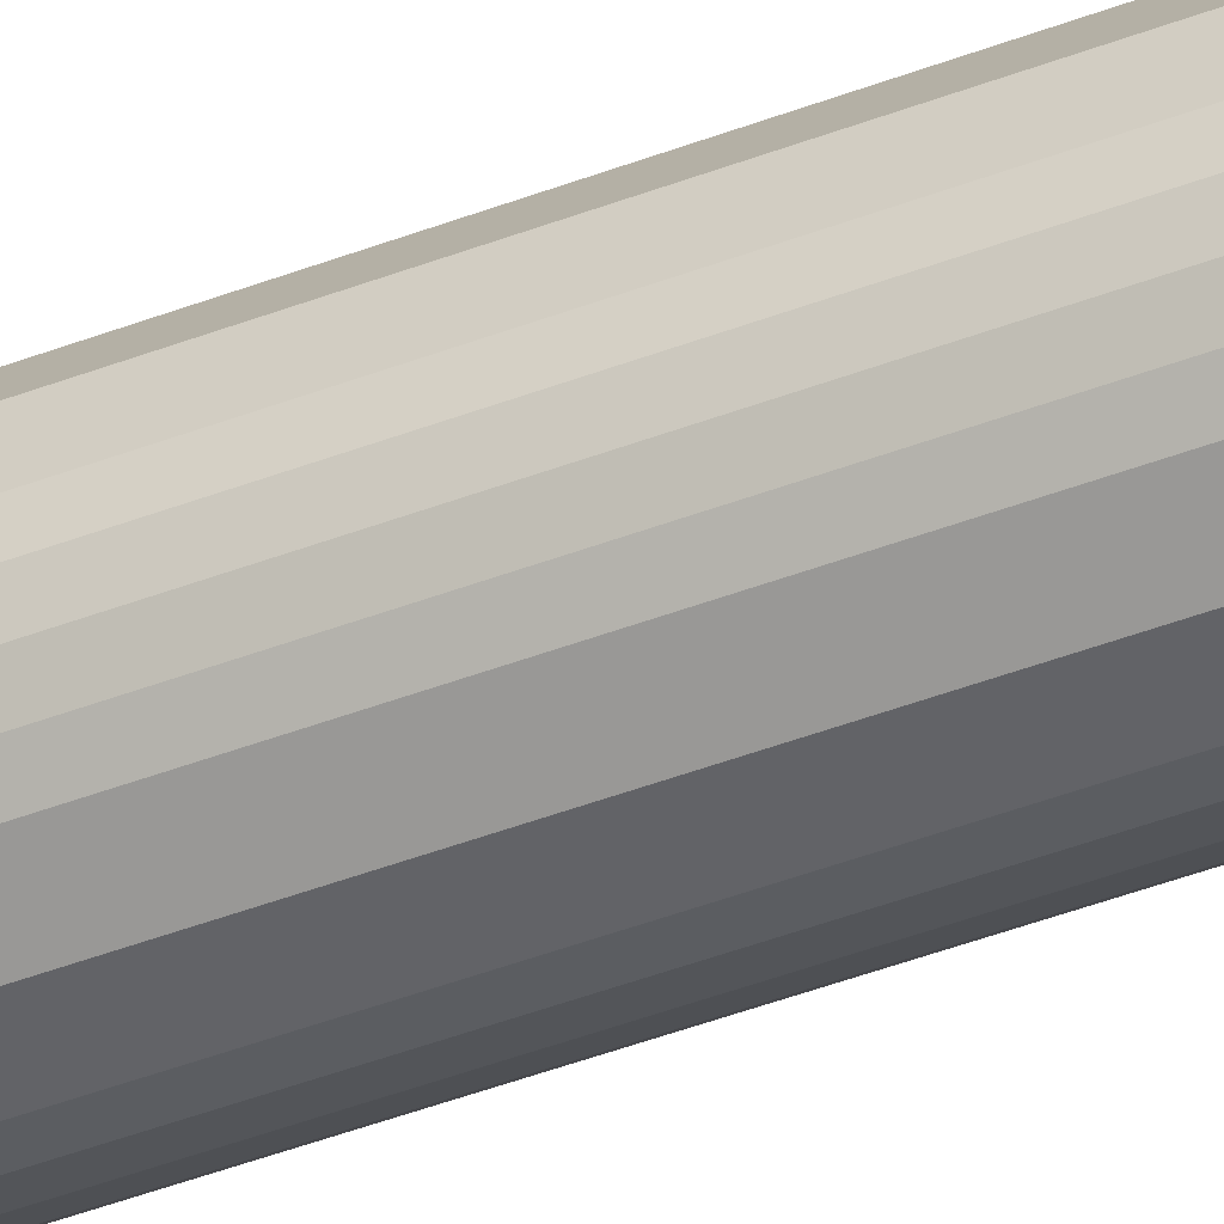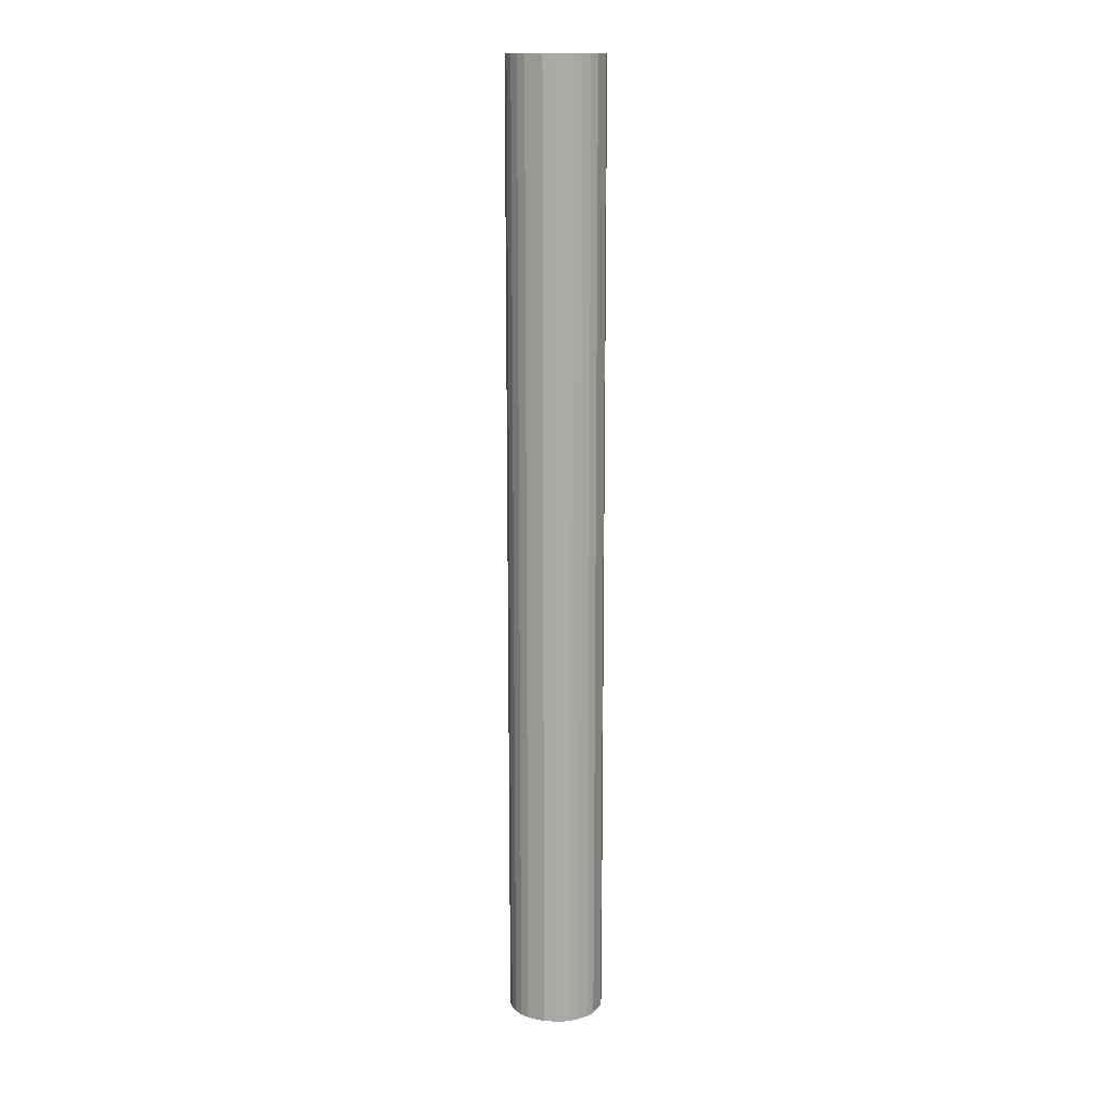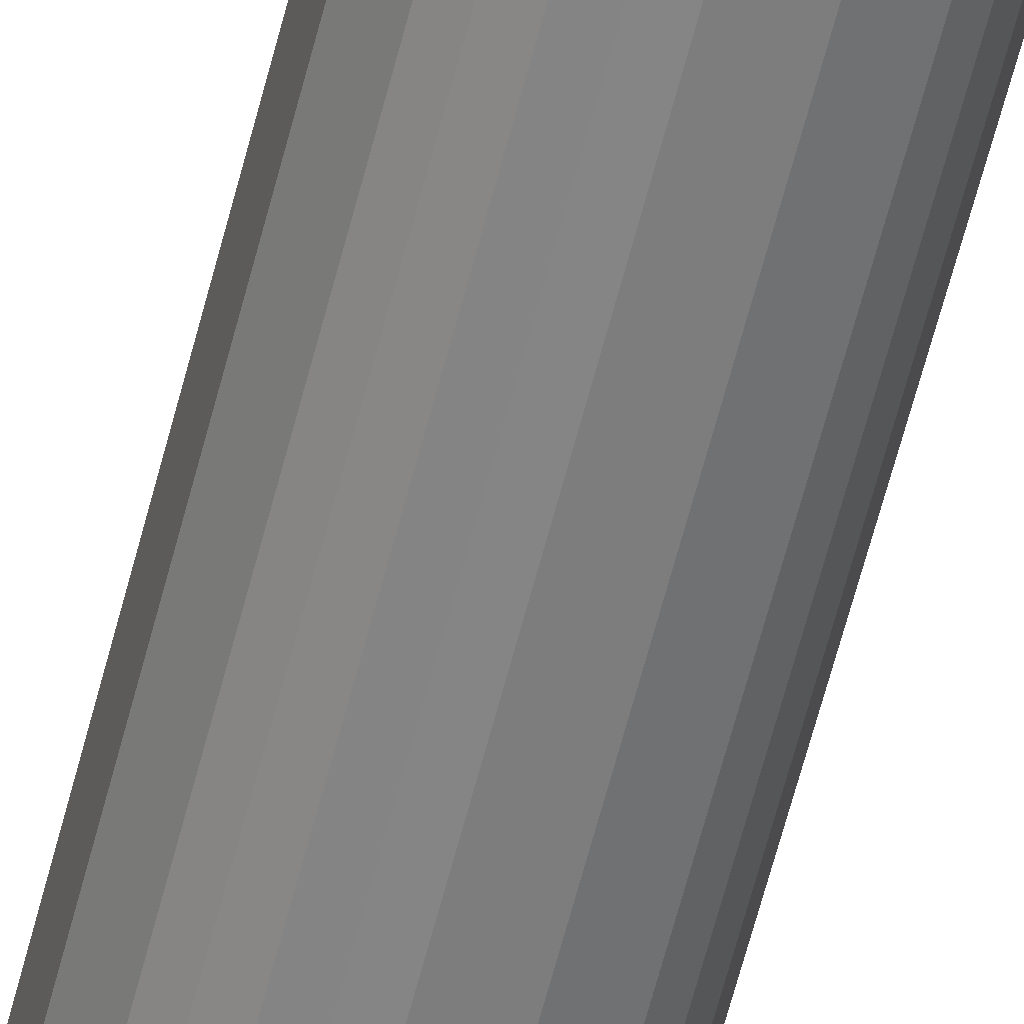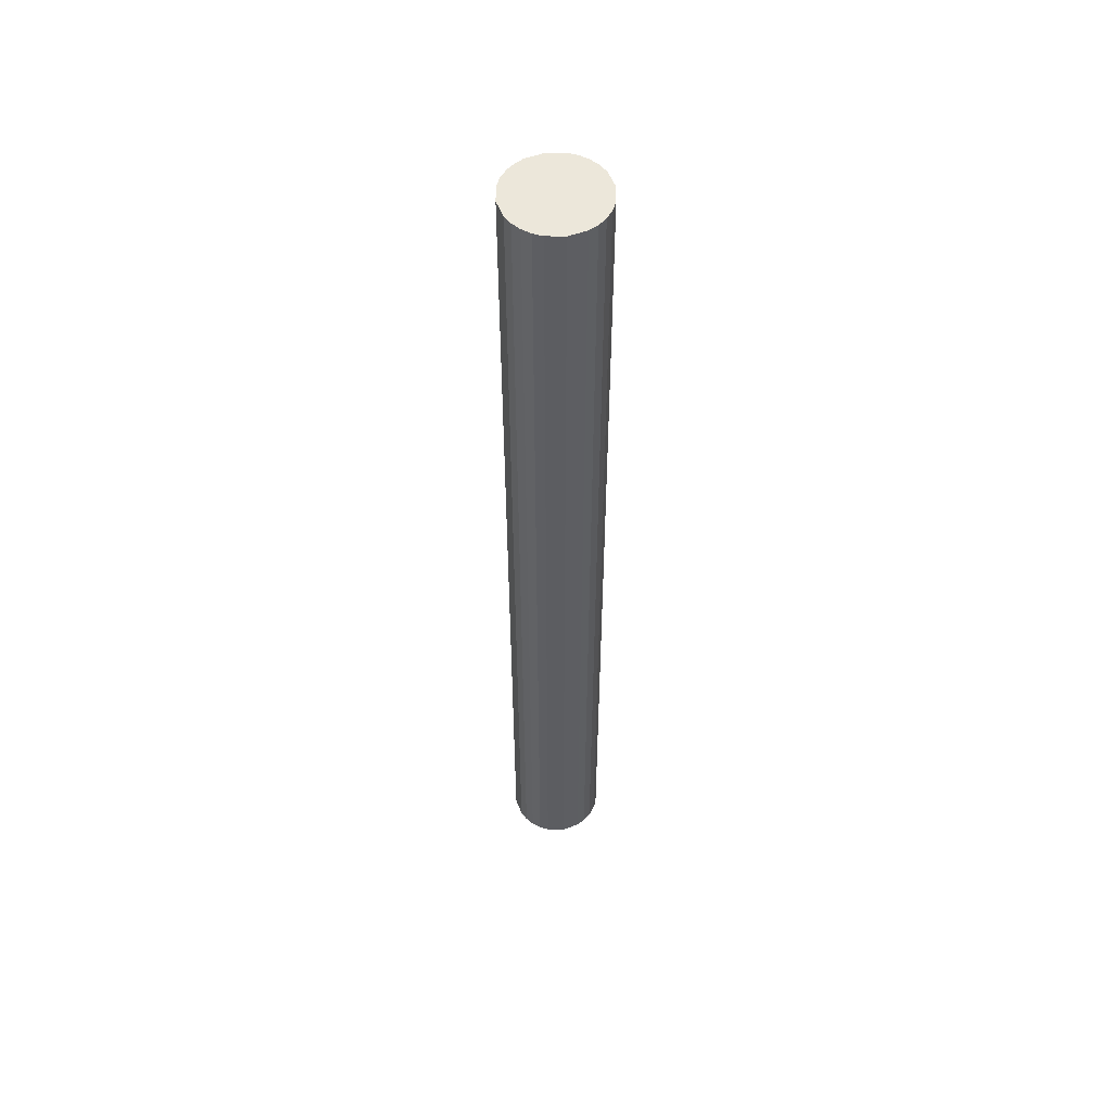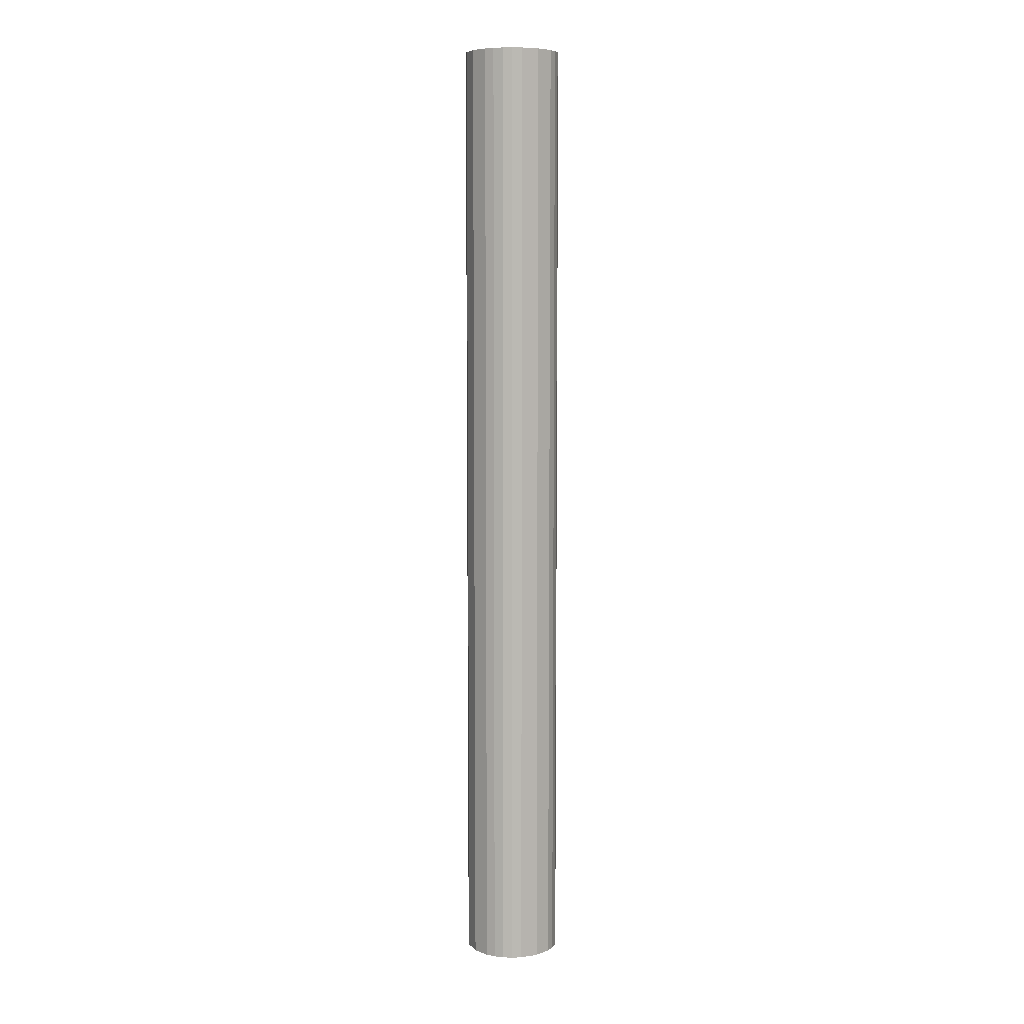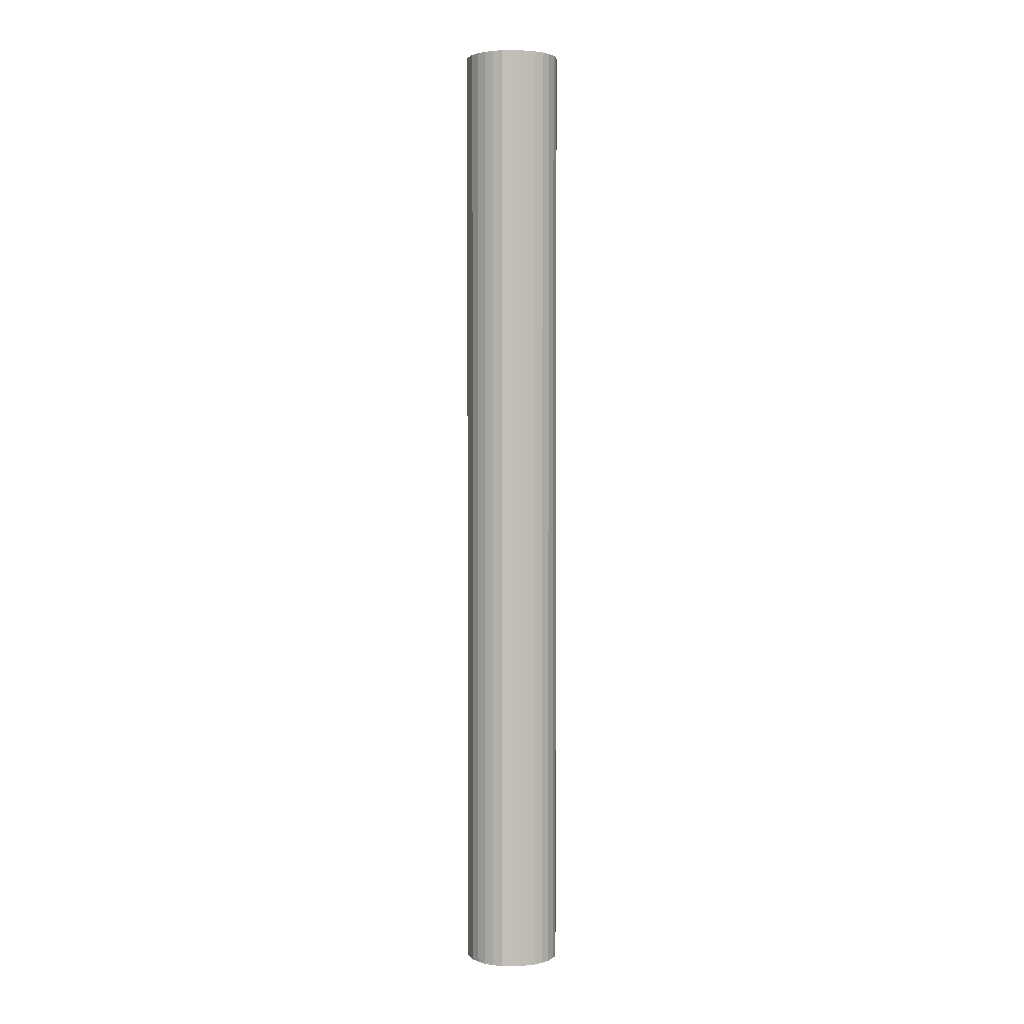
<metadata>
{"format":"obj","ext":"obj","renderer":"f3d","projection":"perspective","resolution":1024,"background":"white","views":[{"elev":-42.8,"azim":114.8,"up":"+Y"},{"elev":13.9,"azim":-54.8,"up":"+Z"},{"elev":-61.1,"azim":-14.2,"up":"+Y"},{"elev":53.7,"azim":10.1,"up":"+Z"},{"elev":7.4,"azim":166.6,"up":"+Z"},{"elev":2.9,"azim":101.8,"up":"+Z"}]}
</metadata>
<code>
v 0.9234 0.2287 -0.5
v 0.8968 0.2286 -0.5
v 0.9186 0.2367 -0.5
v 0.9149 0.2401 -0.5
v 0.9186 0.2367 0
v 0.9149 0.2401 -5.551e-17
v 0.9104 0.2427 -0.5
v 0.9104 0.2427 0
v 0.9055 0.2444 -0.5
v 0.9055 0.2444 -5.551e-17
v 0.9005 0.245 -0.5
v 0.9005 0.245 0
v 0.8913 0.2434 -0.5
v 0.8913 0.2434 0
v 0.8833 0.2386 -0.5
v 0.8833 0.2386 0
v 0.8799 0.2349 -0.5
v 0.8799 0.2349 -5.551e-17
v 0.8773 0.2304 -0.5
v 0.8773 0.2304 0
v 0.8756 0.2255 -0.5
v 0.8756 0.2255 -5.551e-17
v 0.875 0.2205 -0.5
v 0.875 0.2205 0
v 0.8766 0.2113 -0.5
v 0.8766 0.2113 0
v 0.8814 0.2033 -0.5
v 0.8814 0.2033 0
v 0.8851 0.1999 -0.5
v 0.8851 0.1999 -5.551e-17
v 0.8896 0.1973 -0.5
v 0.8896 0.1973 0
v 0.8945 0.1956 -0.5
v 0.8945 0.1956 -5.551e-17
v 0.8995 0.195 -0.5
v 0.8995 0.195 0
v 0.9087 0.1966 -0.5
v 0.9087 0.1966 0
v 0.9167 0.2014 -0.5
v 0.9167 0.2014 0
v 0.9201 0.2051 -0.5
v 0.9201 0.2051 -5.551e-17
v 0.9227 0.2096 -0.5
v 0.9227 0.2096 0
v 0.9244 0.2145 -0.5
v 0.9244 0.2145 -5.551e-17
v 0.925 0.2195 -0.5
v 0.925 0.2195 0
v 0.9234 0.2287 0
v 0.9103 0.2251 0
v 0.9244 0.2145 0
v 0.9201 0.2051 0
v 0.9055 0.2444 0
v 0.9149 0.2401 0
v 0.8914 0.2168 0
v 0.8945 0.1956 0
v 0.8851 0.1999 0
v 0.8756 0.2255 0
v 0.8799 0.2349 0
v 0.9029 0.2089 -0.5
f 1 2 3
f 3 4 5
f 5 4 6
f 6 7 8
f 8 9 10
f 10 11 12
f 12 13 14
f 14 15 16
f 16 17 18
f 18 19 20
f 20 21 22
f 22 23 24
f 24 25 26
f 26 27 28
f 28 29 30
f 30 31 32
f 32 33 34
f 34 35 36
f 36 37 38
f 38 39 40
f 40 41 42
f 42 43 44
f 44 45 46
f 46 47 48
f 48 1 49
f 49 3 5
f 5 50 49
f 1 3 49
f 49 50 48
f 47 1 48
f 48 50 51
f 51 50 44
f 43 45 44
f 44 50 52
f 52 50 40
f 39 41 40
f 38 40 14
f 13 15 14
f 40 50 14
f 14 50 12
f 11 13 12
f 12 50 53
f 53 50 8
f 7 9 8
f 8 50 54
f 54 50 5
f 9 11 10
f 11 2 13
f 13 2 15
f 15 17 16
f 16 55 14
f 14 55 38
f 37 39 38
f 38 55 36
f 35 37 36
f 36 55 56
f 56 55 32
f 31 33 32
f 32 55 57
f 57 55 28
f 27 29 28
f 28 55 26
f 25 27 26
f 26 55 24
f 23 25 24
f 24 55 58
f 58 55 20
f 19 21 20
f 20 55 59
f 59 55 16
f 21 23 22
f 23 2 25
f 1 47 25
f 47 60 25
f 25 60 27
f 27 60 29
f 29 31 30
f 31 60 33
f 33 35 34
f 35 60 37
f 37 60 39
f 39 60 41
f 41 43 42
f 43 60 45
f 45 47 46
f 45 60 47
f 41 60 43
f 33 60 35
f 29 60 31
f 25 2 1
f 21 2 23
f 19 2 21
f 17 2 19
f 17 19 18
f 15 2 17
f 9 2 11
f 7 2 9
f 4 2 7
f 4 7 6
f 3 2 4

</code>
